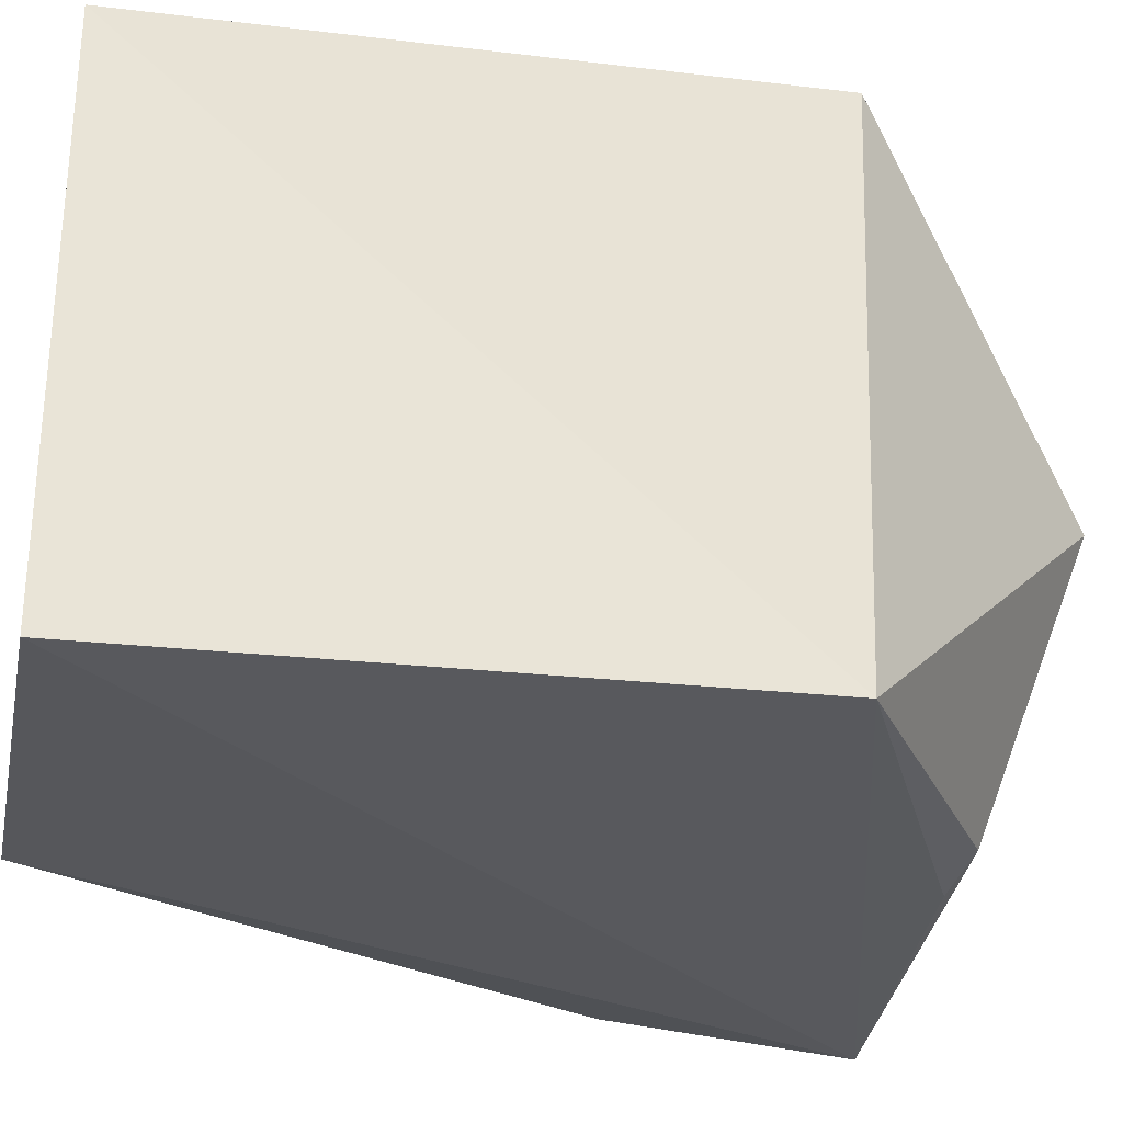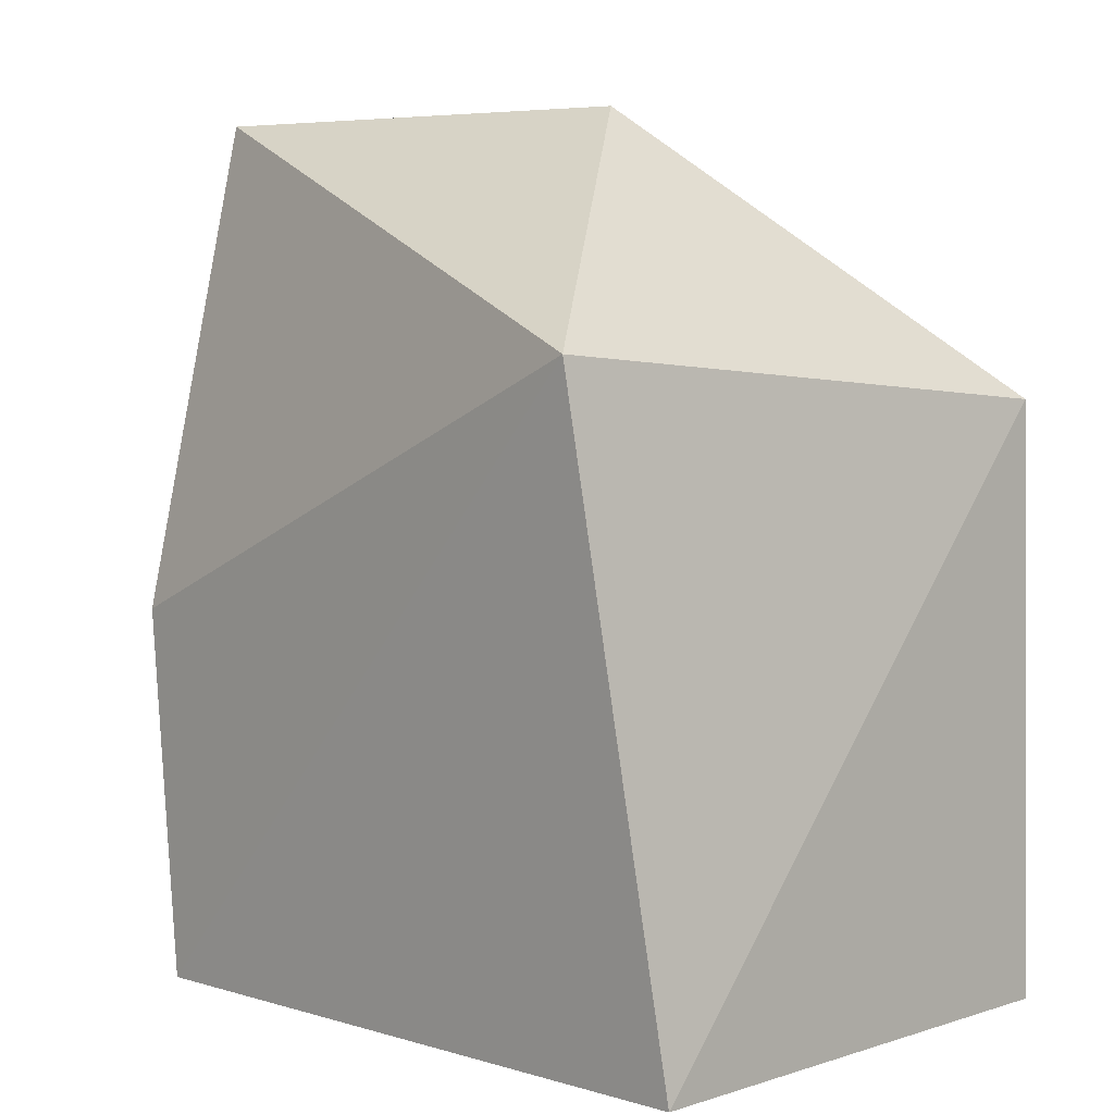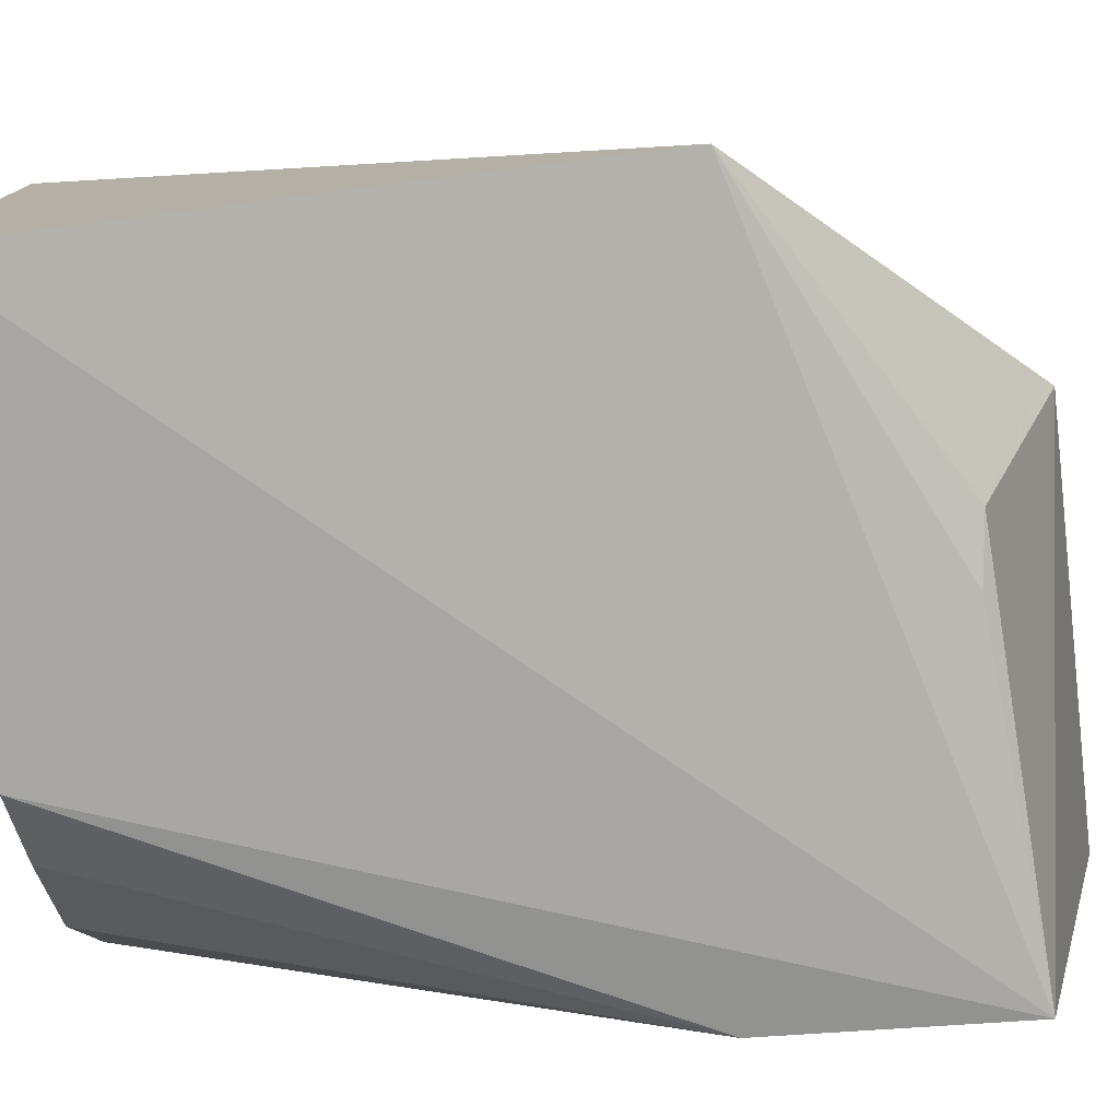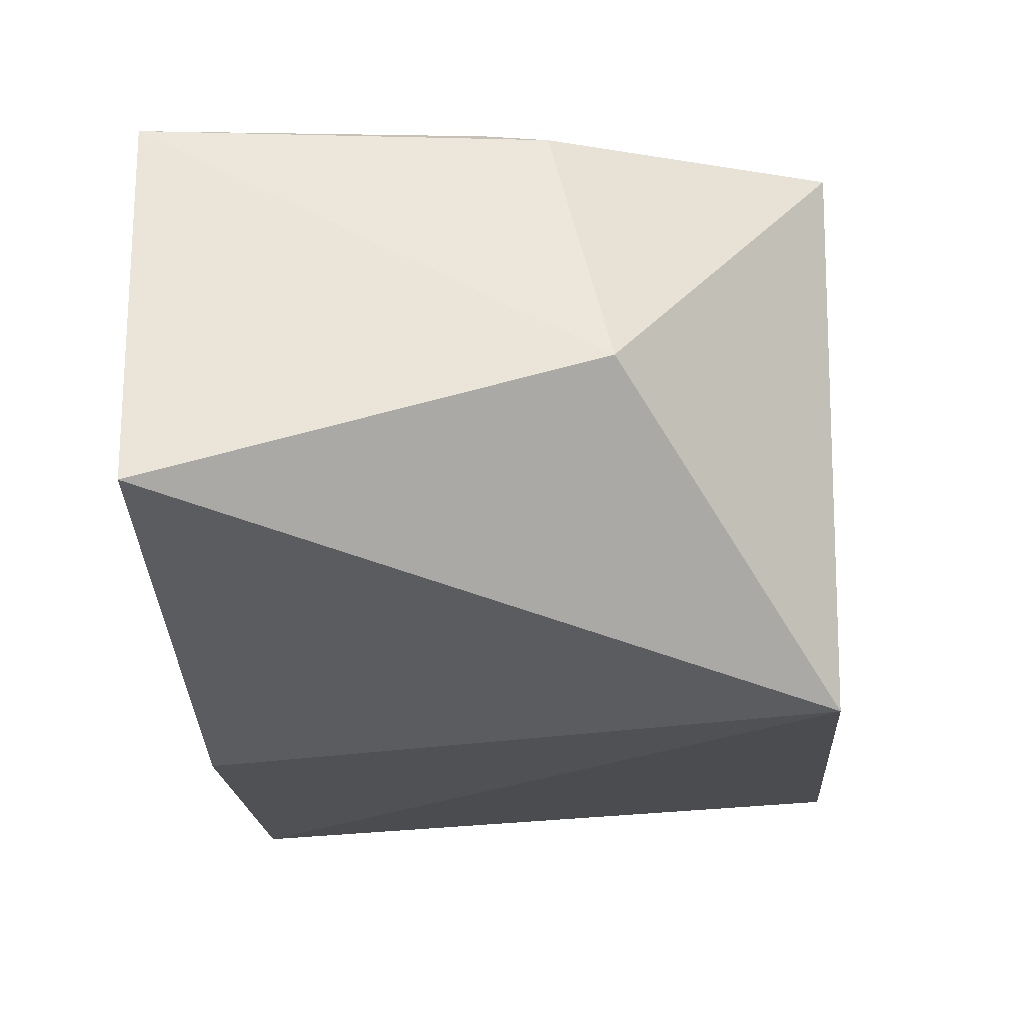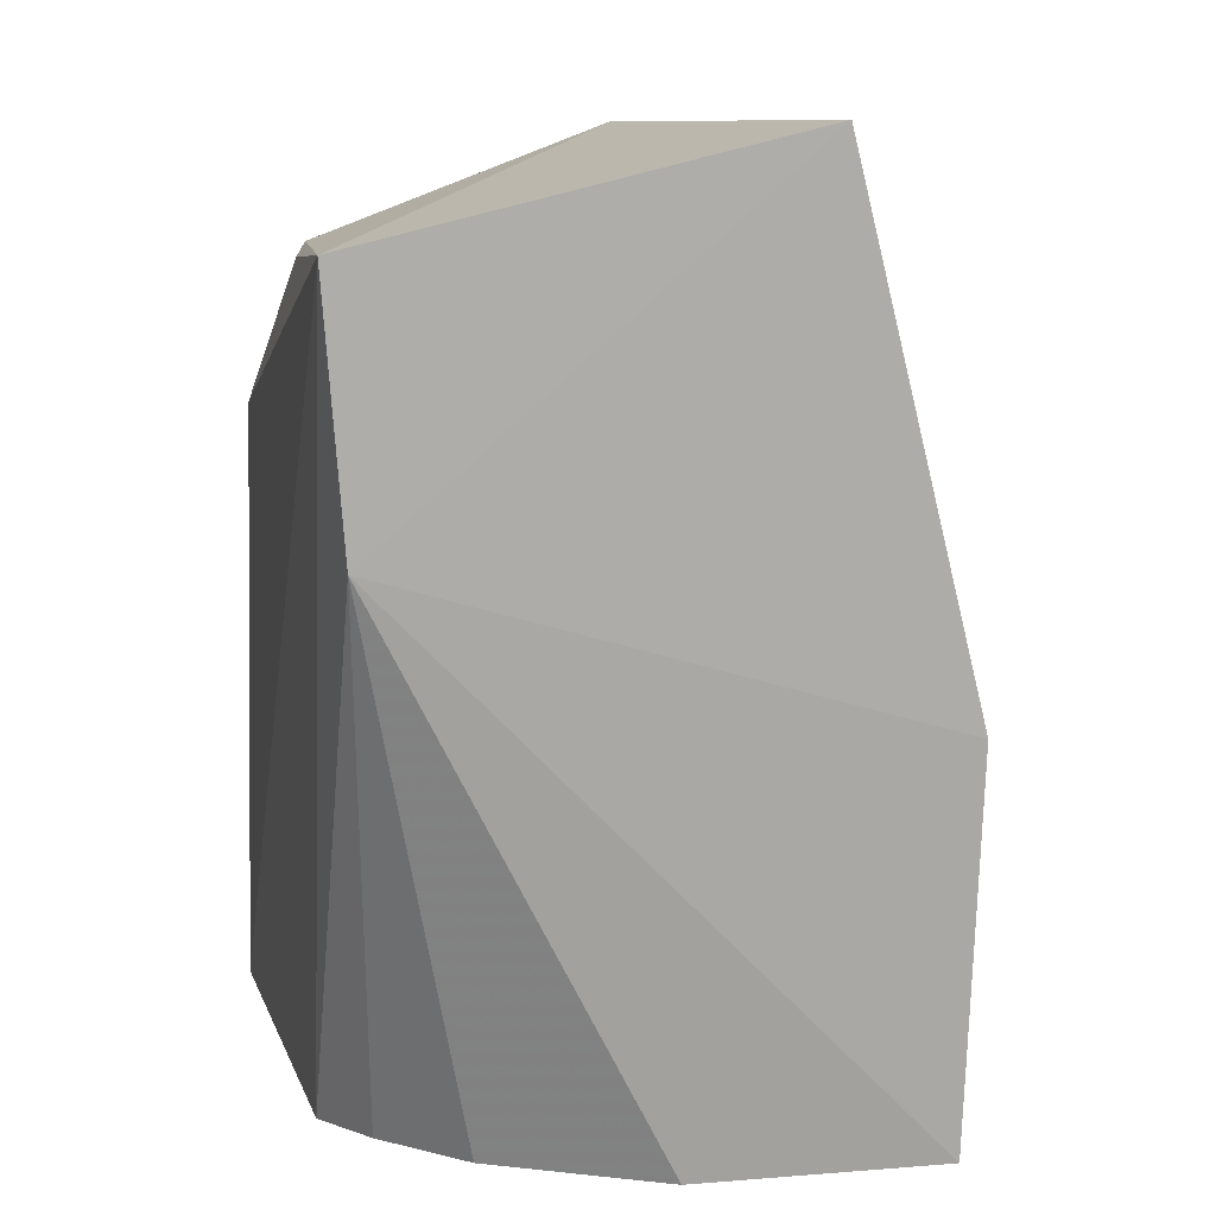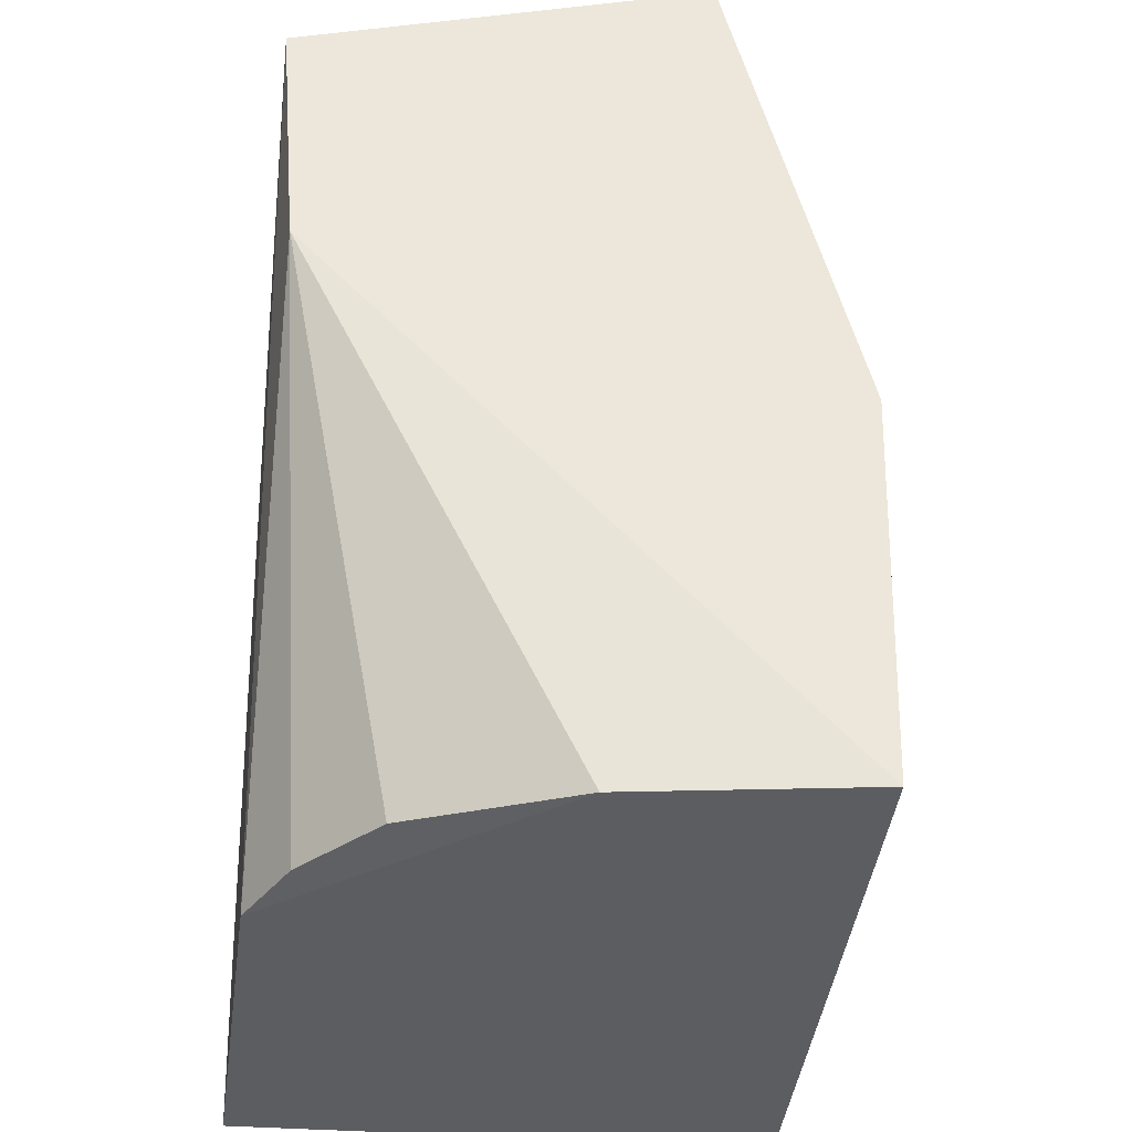
<metadata>
{"format":"obj","ext":"obj","renderer":"f3d","projection":"perspective","resolution":1024,"background":"white","views":[{"elev":-29.4,"azim":78.9,"up":"+Z"},{"elev":3.8,"azim":43.4,"up":"+Y"},{"elev":-77.8,"azim":97.3,"up":"+Z"},{"elev":69.0,"azim":-4.4,"up":"+Y"},{"elev":10.7,"azim":-102.5,"up":"+Y"},{"elev":-37.0,"azim":-95.4,"up":"+Y"}]}
</metadata>
<code>
v 0.003199 0.0671 0.05651
v 0.009152 0.00827 0.05073
v 0.009 0.06356 0.001427
v -0.05607 0.0808 0.0007545
v -0.05273 0.008827 0.05042
v -0.0155 0.08942 0.03042
v 0.009153 0.008264 0.0002676
v -0.01878 0.07982 0.004
v -0.05711 0.08995 0.03876
v -0.05084 0.008228 0.02831
v -0.02457 0.07888 0.002602
v -0.05536 0.04377 0.0509
v -0.03025 0.008059 0.002162
v -0.05537 0.05824 0.002542
v -0.04417 0.008723 0.01306
v -0.03688 0.008571 0.006017
f 1 2 3
f 5 2 1
f 6 1 3
f 7 3 2
f 7 4 3
f 8 6 3
f 8 4 6
f 9 1 6
f 9 6 4
f 10 2 5
f 11 8 3
f 11 3 4
f 11 4 8
f 12 5 1
f 12 1 9
f 13 7 2
f 13 2 10
f 13 4 7
f 14 10 5
f 14 4 13
f 14 5 12
f 14 12 9
f 14 9 4
f 15 13 10
f 15 10 14
f 16 15 14
f 16 14 13
f 16 13 15

</code>
